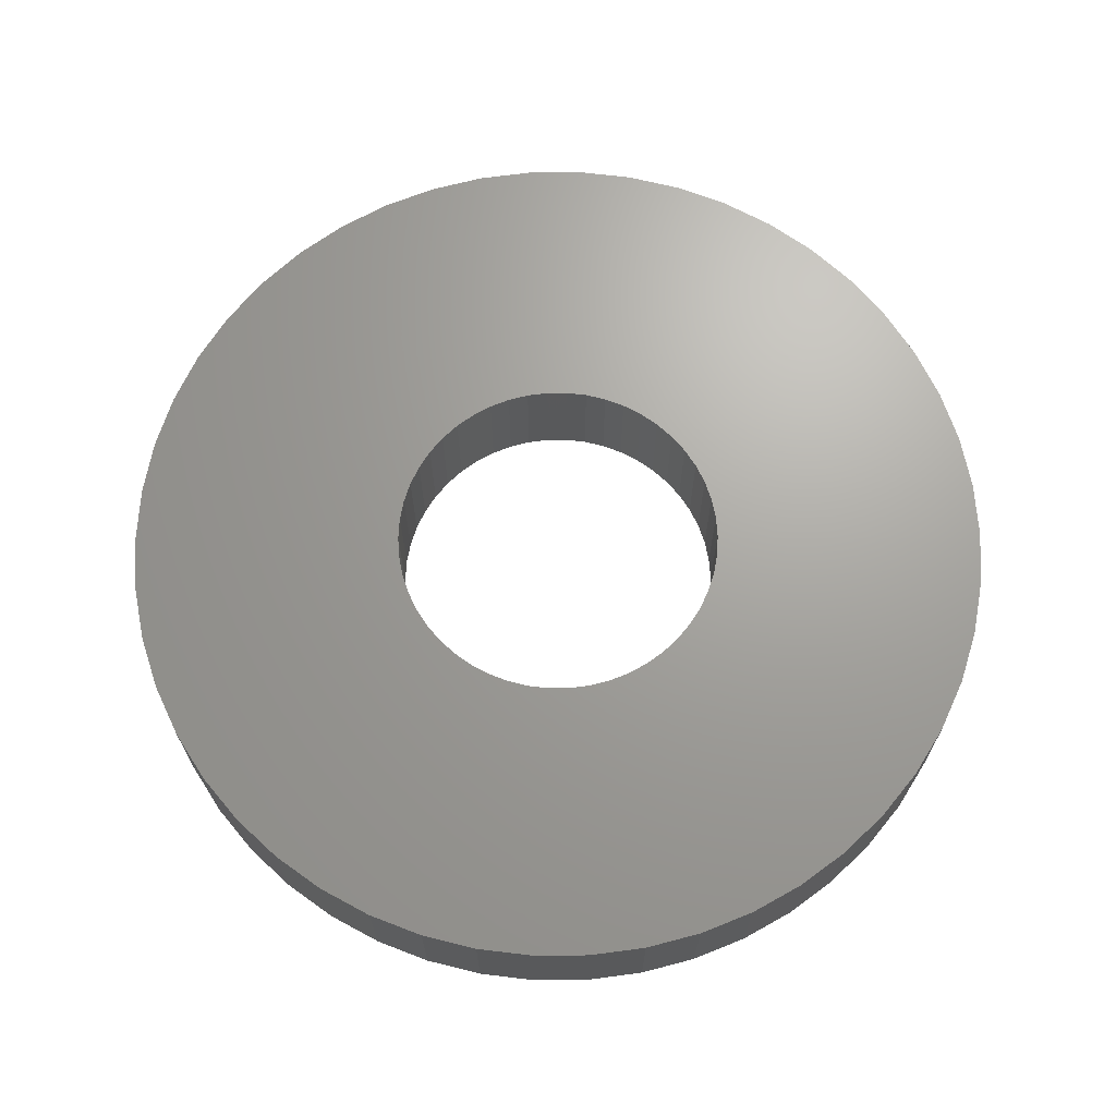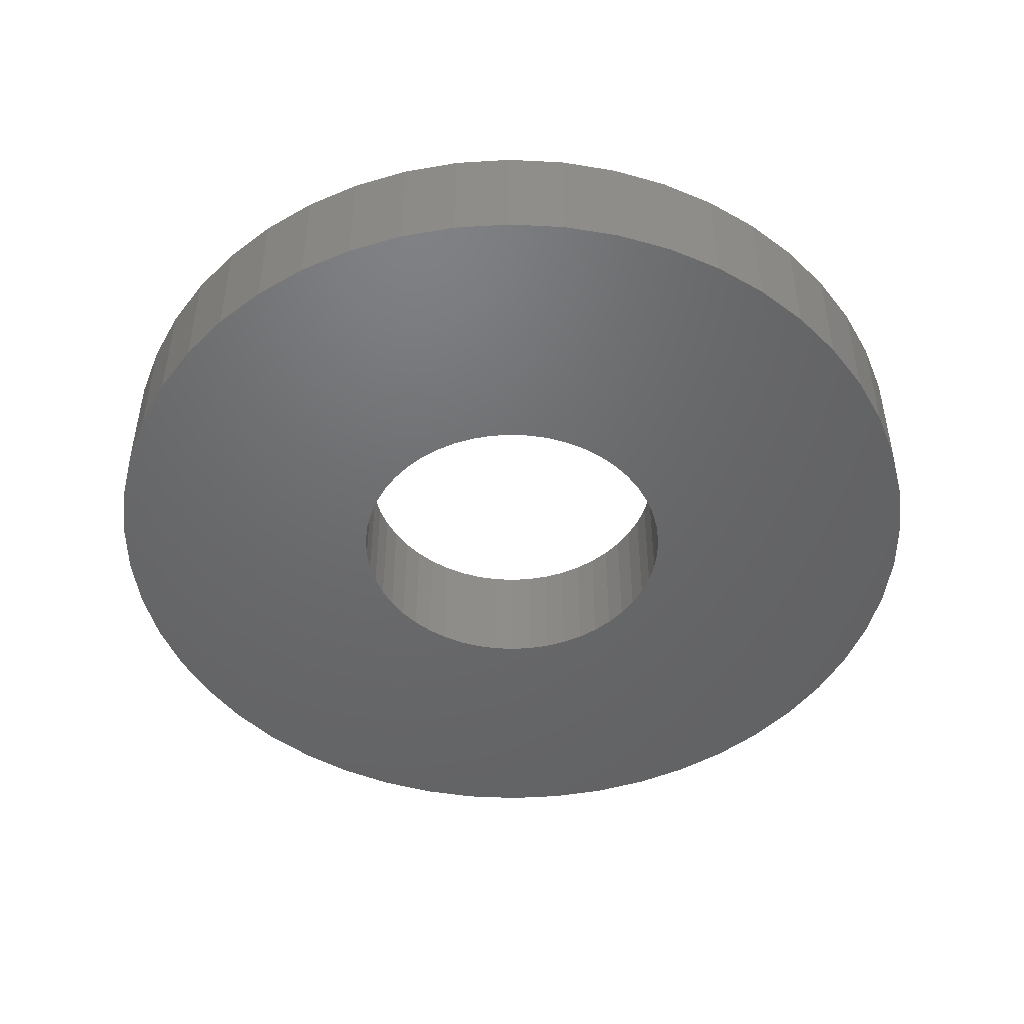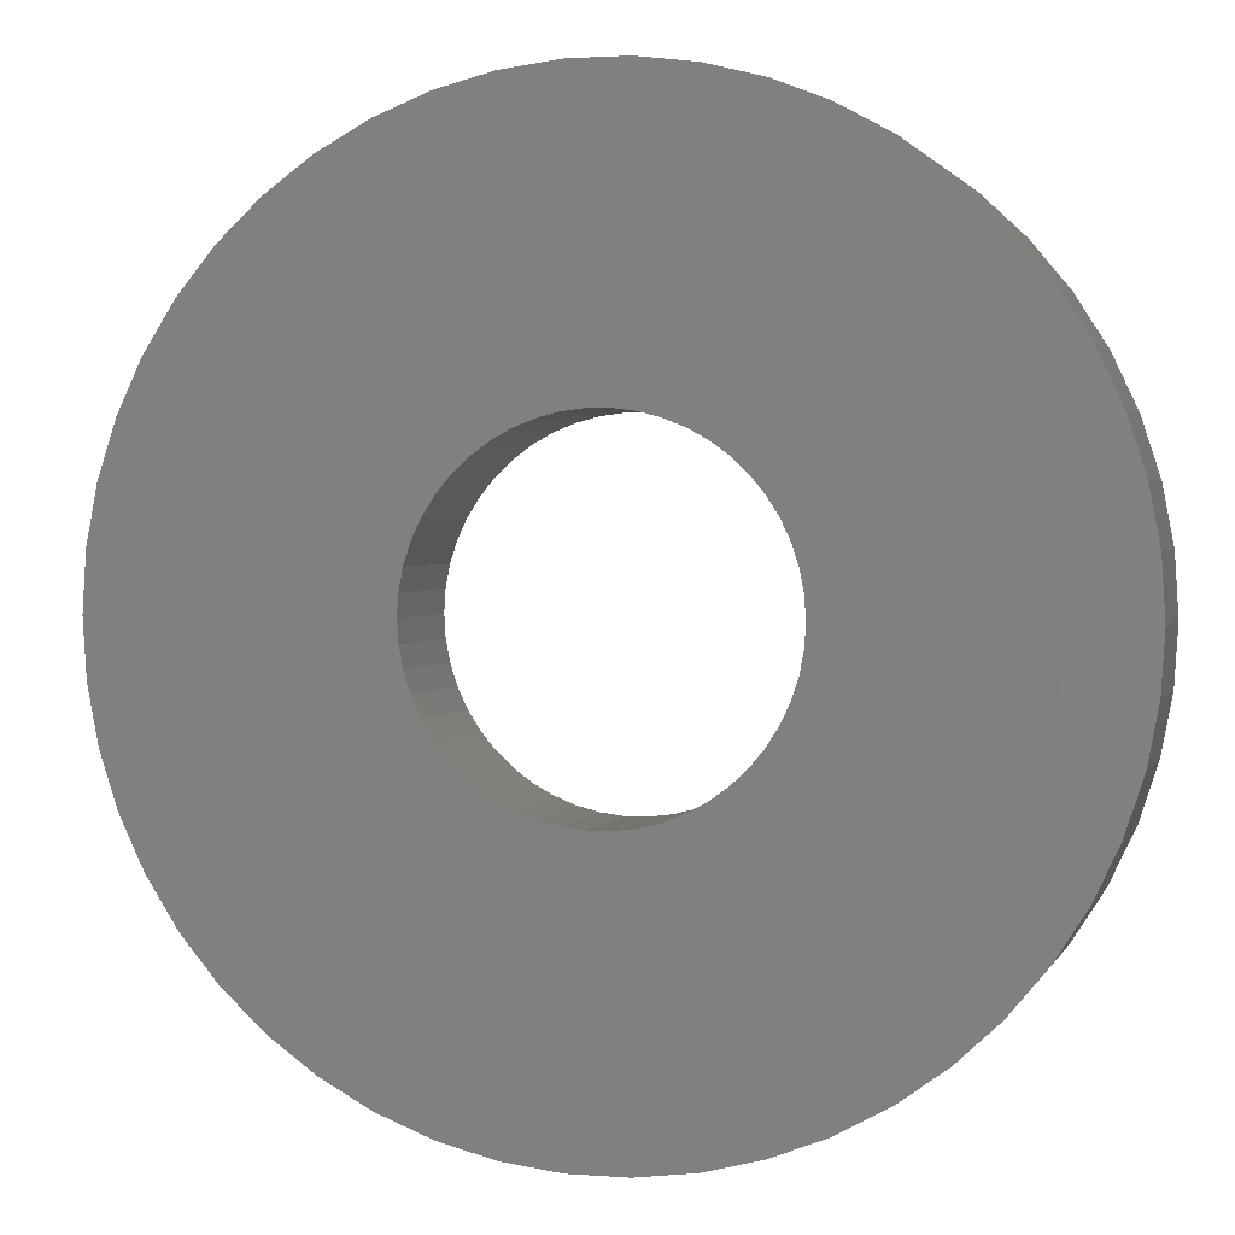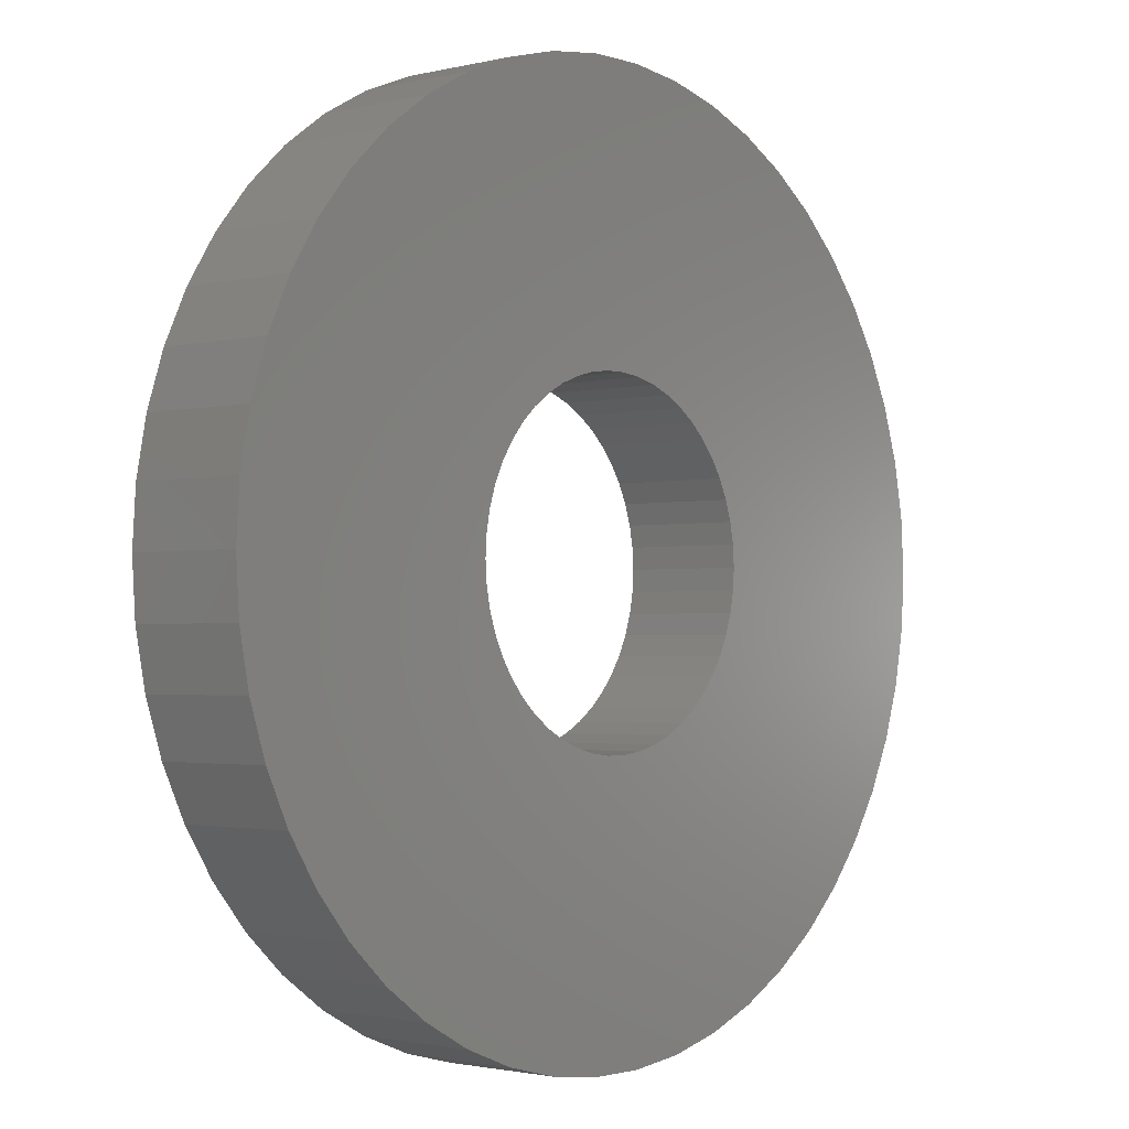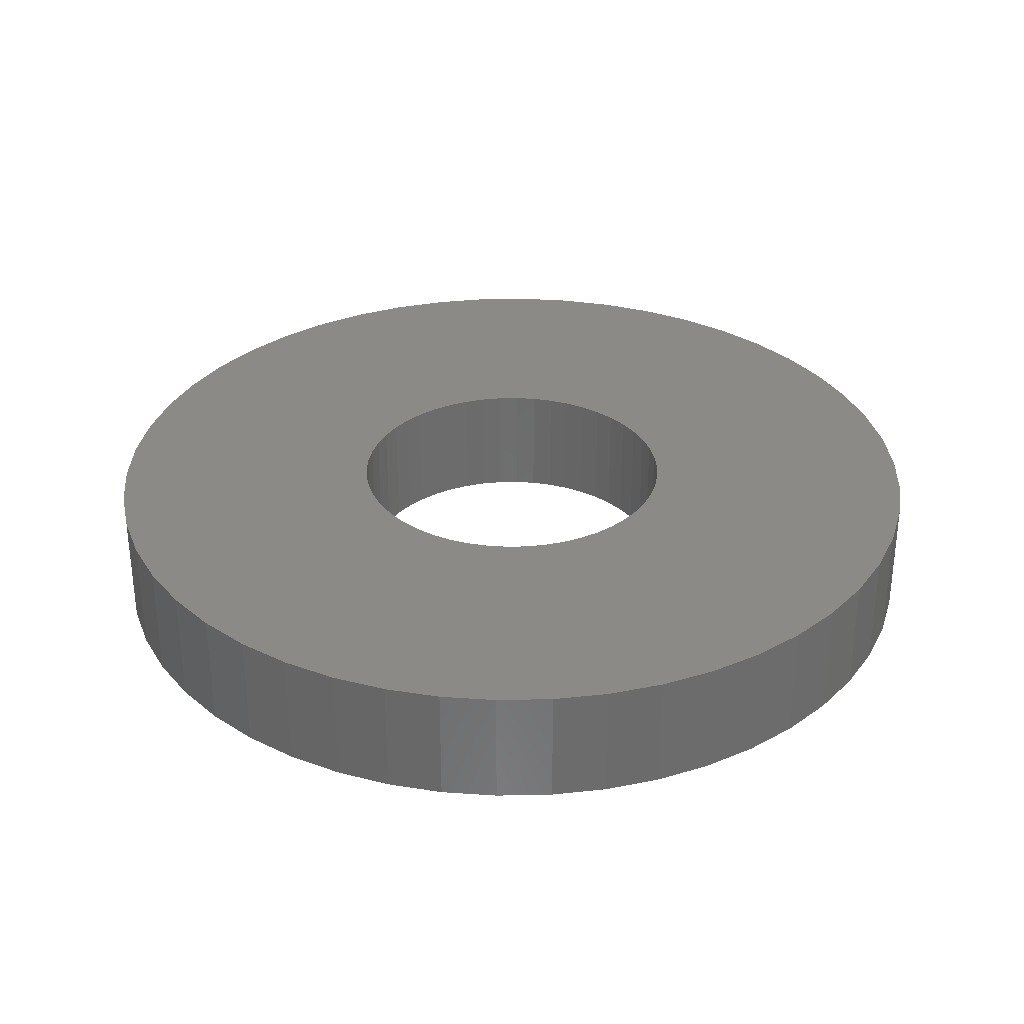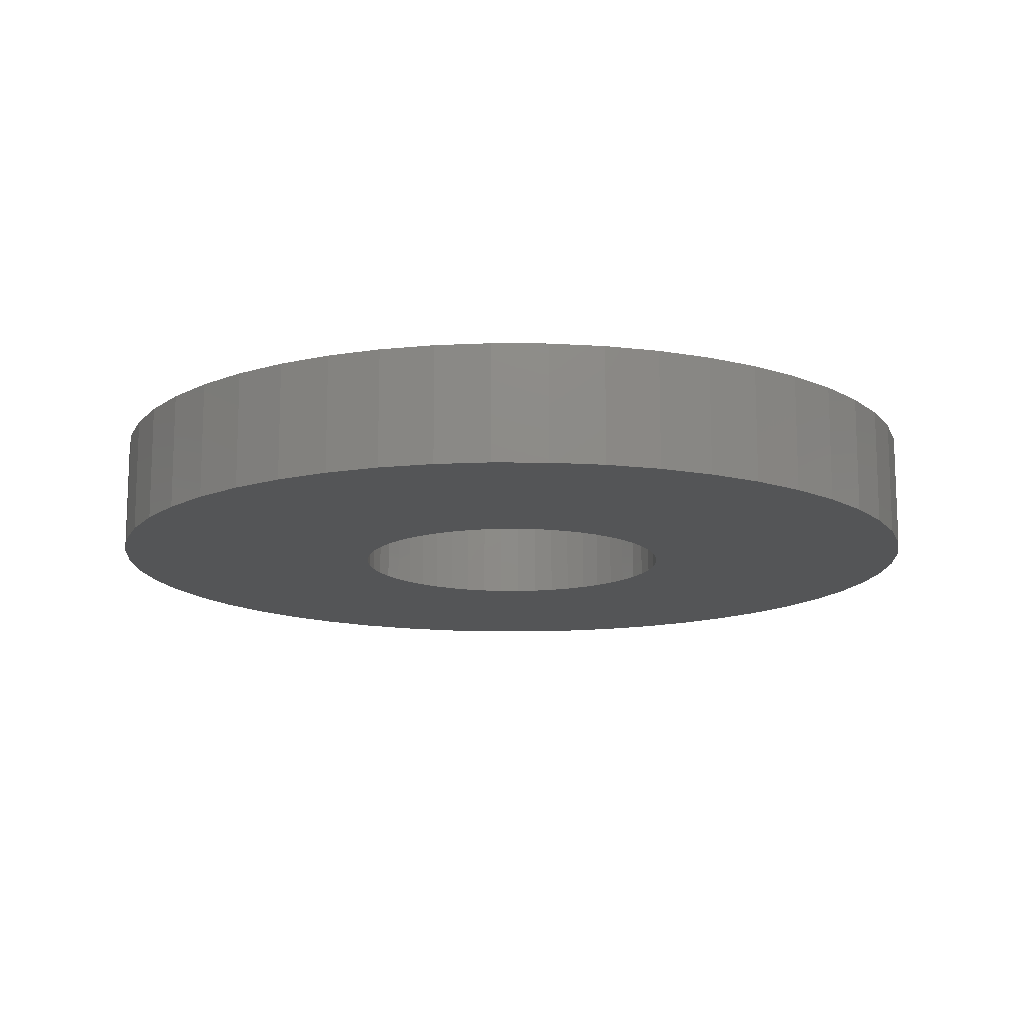
<metadata>
{"format":"stl","ext":"stl","renderer":"f3d","projection":"perspective","resolution":1024,"background":"white","views":[{"elev":68.1,"azim":-130.0,"up":"+Z"},{"elev":-48.0,"azim":-118.5,"up":"+Z"},{"elev":2.0,"azim":-164.8,"up":"+Y"},{"elev":-1.8,"azim":131.1,"up":"+Y"},{"elev":31.9,"azim":77.6,"up":"+Z"},{"elev":-13.8,"azim":-166.6,"up":"+Z"}]}
</metadata>
<code>
# stl→obj: 200 verts, 400 faces
v 18.5 0 2.5
v 18.35 2.319 -2.5
v 18.35 2.319 2.5
v 18.5 0 -2.5
v -18.5 0 -2.5
v -18.35 2.319 2.5
v -18.35 2.319 -2.5
v -18.5 0 2.5
v 1.162 18.46 -2.5
v -1.162 18.46 2.5
v 1.162 18.46 2.5
v -1.162 18.46 -2.5
v -1.162 -18.46 -2.5
v 1.162 -18.46 2.5
v -1.162 -18.46 2.5
v 1.162 -18.46 -2.5
v 13.49 12.66 -2.5
v 11.79 14.25 2.5
v 13.49 12.66 2.5
v 11.79 14.25 -2.5
v -11.79 14.25 -2.5
v -13.49 12.66 2.5
v -11.79 14.25 2.5
v -13.49 12.66 -2.5
v -5.717 17.59 -2.5
v -7.877 16.74 2.5
v -5.717 17.59 2.5
v -7.877 16.74 -2.5
v 17.2 6.81 2.5
v 16.21 8.912 -2.5
v 16.21 8.912 2.5
v 17.2 6.81 -2.5
v 14.97 10.87 -2.5
v 14.97 10.87 2.5
v 7.877 16.74 -2.5
v 5.717 17.59 2.5
v 7.877 16.74 2.5
v 5.717 17.59 -2.5
v 9.913 15.62 -2.5
v 9.913 15.62 2.5
v -17.2 6.81 -2.5
v -16.21 8.912 2.5
v -16.21 8.912 -2.5
v -17.2 6.81 2.5
v -14.97 10.87 -2.5
v -14.97 10.87 2.5
v -17.92 4.601 -2.5
v -17.92 4.601 2.5
v -3.467 18.17 -2.5
v -3.467 18.17 2.5
v 17.92 4.601 2.5
v 17.92 4.601 -2.5
v 3.467 18.17 2.5
v 3.467 18.17 -2.5
v 7 0 2.5
v 6.945 0.8773 2.5
v 18.35 -2.319 2.5
v 6.78 1.741 2.5
v 6.945 -0.8773 2.5
v 6.508 2.577 2.5
v 17.92 -4.601 2.5
v 6.134 3.372 2.5
v 6.78 -1.741 2.5
v 5.663 4.114 2.5
v 17.2 -6.81 2.5
v 5.103 4.792 2.5
v 6.508 -2.577 2.5
v 4.462 5.394 2.5
v 16.21 -8.912 2.5
v 3.751 5.91 2.5
v 6.134 -3.372 2.5
v 14.97 -10.87 2.5
v 2.98 6.334 2.5
v 2.163 6.657 2.5
v 1.312 6.876 2.5
v 0.4395 6.986 2.5
v -0.4395 6.986 2.5
v -1.312 6.876 2.5
v -2.163 6.657 2.5
v -2.98 6.334 2.5
v -3.751 5.91 2.5
v -9.913 15.62 2.5
v -4.462 5.394 2.5
v -5.103 4.792 2.5
v -5.663 4.114 2.5
v -6.134 3.372 2.5
v 5.663 -4.114 2.5
v 13.49 -12.66 2.5
v 5.103 -4.792 2.5
v 11.79 -14.25 2.5
v 4.462 -5.394 2.5
v 9.913 -15.62 2.5
v 3.751 -5.91 2.5
v 7.877 -16.74 2.5
v 2.98 -6.334 2.5
v 5.717 -17.59 2.5
v 2.163 -6.657 2.5
v 3.467 -18.17 2.5
v 1.312 -6.876 2.5
v 0.4395 -6.986 2.5
v -0.4395 -6.986 2.5
v -1.312 -6.876 2.5
v -3.467 -18.17 2.5
v -2.163 -6.657 2.5
v -5.717 -17.59 2.5
v -2.98 -6.334 2.5
v -7.877 -16.74 2.5
v -3.751 -5.91 2.5
v -9.913 -15.62 2.5
v -4.462 -5.394 2.5
v -11.79 -14.25 2.5
v -5.103 -4.792 2.5
v -13.49 -12.66 2.5
v -5.663 -4.114 2.5
v -14.97 -10.87 2.5
v -6.134 -3.372 2.5
v -16.21 -8.912 2.5
v -6.508 -2.577 2.5
v -17.2 -6.81 2.5
v -6.78 -1.741 2.5
v -17.92 -4.601 2.5
v -6.945 -0.8773 2.5
v -18.35 -2.319 2.5
v -7 0 2.5
v -6.508 2.577 2.5
v -6.78 1.741 2.5
v -6.945 0.8773 2.5
v -9.913 15.62 -2.5
v 18.35 -2.319 -2.5
v 14.97 -10.87 -2.5
v 13.49 -12.66 -2.5
v 17.92 -4.601 -2.5
v 17.2 -6.81 -2.5
v -16.21 -8.912 -2.5
v -17.2 -6.81 -2.5
v 7 0 -2.5
v 6.945 -0.8773 -2.5
v 6.78 -1.741 -2.5
v 6.945 0.8773 -2.5
v 6.508 -2.577 -2.5
v 16.21 -8.912 -2.5
v 6.134 -3.372 -2.5
v 6.78 1.741 -2.5
v 5.663 -4.114 -2.5
v 5.103 -4.792 -2.5
v 11.79 -14.25 -2.5
v 6.508 2.577 -2.5
v 4.462 -5.394 -2.5
v 9.913 -15.62 -2.5
v 3.751 -5.91 -2.5
v 7.877 -16.74 -2.5
v 6.134 3.372 -2.5
v 2.98 -6.334 -2.5
v 5.717 -17.59 -2.5
v 2.163 -6.657 -2.5
v 3.467 -18.17 -2.5
v 1.312 -6.876 -2.5
v 0.4395 -6.986 -2.5
v -0.4395 -6.986 -2.5
v -1.312 -6.876 -2.5
v -3.467 -18.17 -2.5
v -2.163 -6.657 -2.5
v -5.717 -17.59 -2.5
v -2.98 -6.334 -2.5
v -7.877 -16.74 -2.5
v -3.751 -5.91 -2.5
v -9.913 -15.62 -2.5
v -4.462 -5.394 -2.5
v -11.79 -14.25 -2.5
v -5.103 -4.792 -2.5
v -13.49 -12.66 -2.5
v -5.663 -4.114 -2.5
v -14.97 -10.87 -2.5
v -6.134 -3.372 -2.5
v 5.663 4.114 -2.5
v 5.103 4.792 -2.5
v 4.462 5.394 -2.5
v 3.751 5.91 -2.5
v 2.98 6.334 -2.5
v 2.163 6.657 -2.5
v 1.312 6.876 -2.5
v 0.4395 6.986 -2.5
v -0.4395 6.986 -2.5
v -1.312 6.876 -2.5
v -2.163 6.657 -2.5
v -2.98 6.334 -2.5
v -3.751 5.91 -2.5
v -4.462 5.394 -2.5
v -5.103 4.792 -2.5
v -5.663 4.114 -2.5
v -6.134 3.372 -2.5
v -6.508 2.577 -2.5
v -6.78 1.741 -2.5
v -6.945 0.8773 -2.5
v -7 0 -2.5
v -6.508 -2.577 -2.5
v -6.78 -1.741 -2.5
v -17.92 -4.601 -2.5
v -6.945 -0.8773 -2.5
v -18.35 -2.319 -2.5
f 1 2 3
f 2 1 4
f 5 6 7
f 6 5 8
f 9 10 11
f 10 9 12
f 13 14 15
f 14 13 16
f 17 18 19
f 18 17 20
f 21 22 23
f 22 21 24
f 25 26 27
f 26 25 28
f 29 30 31
f 30 29 32
f 31 33 34
f 33 31 30
f 35 36 37
f 36 35 38
f 39 37 40
f 37 39 35
f 41 42 43
f 42 41 44
f 45 22 24
f 22 45 46
f 47 44 41
f 44 47 48
f 49 27 50
f 27 49 25
f 51 32 29
f 32 51 52
f 3 52 51
f 52 3 2
f 34 17 19
f 17 34 33
f 38 53 36
f 53 38 54
f 54 11 53
f 11 54 9
f 20 40 18
f 40 20 39
f 43 46 45
f 46 43 42
f 7 48 47
f 48 7 6
f 55 1 3
f 56 3 51
f 1 55 57
f 58 51 29
f 59 57 55
f 60 29 31
f 57 59 61
f 62 31 34
f 63 61 59
f 64 34 19
f 61 63 65
f 66 19 18
f 67 65 63
f 68 18 40
f 65 67 69
f 70 40 37
f 71 69 67
f 69 71 72
f 3 56 55
f 51 58 56
f 29 60 58
f 31 62 60
f 73 37 36
f 34 64 62
f 19 66 64
f 18 68 66
f 40 70 68
f 74 36 53
f 37 73 70
f 36 74 73
f 53 75 74
f 11 75 53
f 11 76 75
f 11 77 76
f 10 77 11
f 10 78 77
f 50 78 10
f 78 50 79
f 27 79 50
f 79 27 80
f 26 80 27
f 80 26 81
f 82 81 26
f 81 82 83
f 23 83 82
f 83 23 84
f 22 84 23
f 84 22 85
f 85 46 86
f 46 85 22
f 87 72 71
f 72 87 88
f 89 88 87
f 88 89 90
f 91 90 89
f 90 91 92
f 93 92 91
f 92 93 94
f 95 94 93
f 94 95 96
f 97 96 95
f 96 97 98
f 99 98 97
f 99 14 98
f 100 14 99
f 101 14 100
f 101 15 14
f 102 15 101
f 103 102 104
f 105 104 106
f 102 103 15
f 107 106 108
f 109 108 110
f 111 110 112
f 113 112 114
f 104 105 103
f 115 114 116
f 117 116 118
f 119 118 120
f 121 120 122
f 106 107 105
f 123 122 124
f 42 86 46
f 86 42 125
f 108 109 107
f 44 125 42
f 110 111 109
f 125 44 126
f 112 113 111
f 48 126 44
f 114 115 113
f 126 48 127
f 116 117 115
f 6 127 48
f 118 119 117
f 127 6 124
f 120 121 119
f 8 124 6
f 122 123 121
f 124 8 123
f 28 82 26
f 82 28 128
f 128 23 82
f 23 128 21
f 12 50 10
f 50 12 49
f 57 4 1
f 4 57 129
f 88 130 72
f 130 88 131
f 65 132 61
f 132 65 133
f 61 129 57
f 129 61 132
f 134 119 135
f 119 134 117
f 136 4 129
f 137 129 132
f 4 136 2
f 138 132 133
f 139 2 136
f 140 133 141
f 2 139 52
f 142 141 130
f 143 52 139
f 144 130 131
f 52 143 32
f 145 131 146
f 147 32 143
f 148 146 149
f 32 147 30
f 150 149 151
f 152 30 147
f 30 152 33
f 129 137 136
f 132 138 137
f 133 140 138
f 141 142 140
f 153 151 154
f 130 144 142
f 131 145 144
f 146 148 145
f 149 150 148
f 155 154 156
f 151 153 150
f 154 155 153
f 156 157 155
f 16 157 156
f 16 158 157
f 16 159 158
f 13 159 16
f 13 160 159
f 161 160 13
f 160 161 162
f 163 162 161
f 162 163 164
f 165 164 163
f 164 165 166
f 167 166 165
f 166 167 168
f 169 168 167
f 168 169 170
f 171 170 169
f 170 171 172
f 172 173 174
f 173 172 171
f 175 33 152
f 33 175 17
f 176 17 175
f 17 176 20
f 177 20 176
f 20 177 39
f 178 39 177
f 39 178 35
f 179 35 178
f 35 179 38
f 180 38 179
f 38 180 54
f 181 54 180
f 181 9 54
f 182 9 181
f 183 9 182
f 183 12 9
f 184 12 183
f 49 184 185
f 25 185 186
f 184 49 12
f 28 186 187
f 128 187 188
f 21 188 189
f 24 189 190
f 185 25 49
f 45 190 191
f 43 191 192
f 41 192 193
f 47 193 194
f 186 28 25
f 7 194 195
f 134 174 173
f 174 134 196
f 187 128 28
f 135 196 134
f 188 21 128
f 196 135 197
f 189 24 21
f 198 197 135
f 190 45 24
f 197 198 199
f 191 43 45
f 200 199 198
f 192 41 43
f 199 200 195
f 193 47 41
f 5 195 200
f 194 7 47
f 195 5 7
f 151 92 94
f 92 151 149
f 146 88 90
f 88 146 131
f 72 141 69
f 141 72 130
f 135 121 198
f 121 135 119
f 154 94 96
f 94 154 151
f 156 96 98
f 96 156 154
f 16 98 14
f 98 16 156
f 69 133 65
f 133 69 141
f 161 15 103
f 15 161 13
f 165 105 107
f 105 165 163
f 163 103 105
f 103 163 161
f 171 115 173
f 115 171 113
f 171 111 113
f 111 171 169
f 198 123 200
f 123 198 121
f 200 8 5
f 8 200 123
f 149 90 92
f 90 149 146
f 173 117 134
f 117 173 115
f 167 107 109
f 107 167 165
f 169 109 111
f 109 169 167
f 136 56 139
f 56 136 55
f 124 194 127
f 194 124 195
f 183 76 77
f 76 183 182
f 158 101 100
f 101 158 159
f 177 66 68
f 66 177 176
f 189 83 84
f 83 189 188
f 186 79 80
f 79 186 185
f 147 62 152
f 62 147 60
f 139 58 143
f 58 139 56
f 180 73 74
f 73 180 179
f 179 70 73
f 70 179 178
f 125 191 86
f 191 125 192
f 126 192 125
f 192 126 193
f 185 78 79
f 78 185 184
f 143 60 147
f 60 143 58
f 175 66 176
f 66 175 64
f 152 64 175
f 64 152 62
f 181 74 75
f 74 181 180
f 182 75 76
f 75 182 181
f 178 68 70
f 68 178 177
f 86 190 85
f 190 86 191
f 85 189 84
f 189 85 190
f 127 193 126
f 193 127 194
f 187 80 81
f 80 187 186
f 188 81 83
f 81 188 187
f 184 77 78
f 77 184 183
f 137 55 136
f 55 137 59
f 142 67 140
f 67 142 71
f 168 112 110
f 112 168 170
f 116 196 118
f 196 116 174
f 114 174 116
f 174 114 172
f 150 95 93
f 95 150 153
f 140 63 138
f 63 140 67
f 145 87 144
f 87 145 89
f 112 172 114
f 172 112 170
f 118 197 120
f 197 118 196
f 122 195 124
f 195 122 199
f 145 91 89
f 91 145 148
f 153 97 95
f 97 153 155
f 155 99 97
f 99 155 157
f 157 100 99
f 100 157 158
f 138 59 137
f 59 138 63
f 144 71 142
f 71 144 87
f 162 106 104
f 106 162 164
f 160 104 102
f 104 160 162
f 120 199 122
f 199 120 197
f 148 93 91
f 93 148 150
f 164 108 106
f 108 164 166
f 166 110 108
f 110 166 168
f 159 102 101
f 102 159 160

</code>
